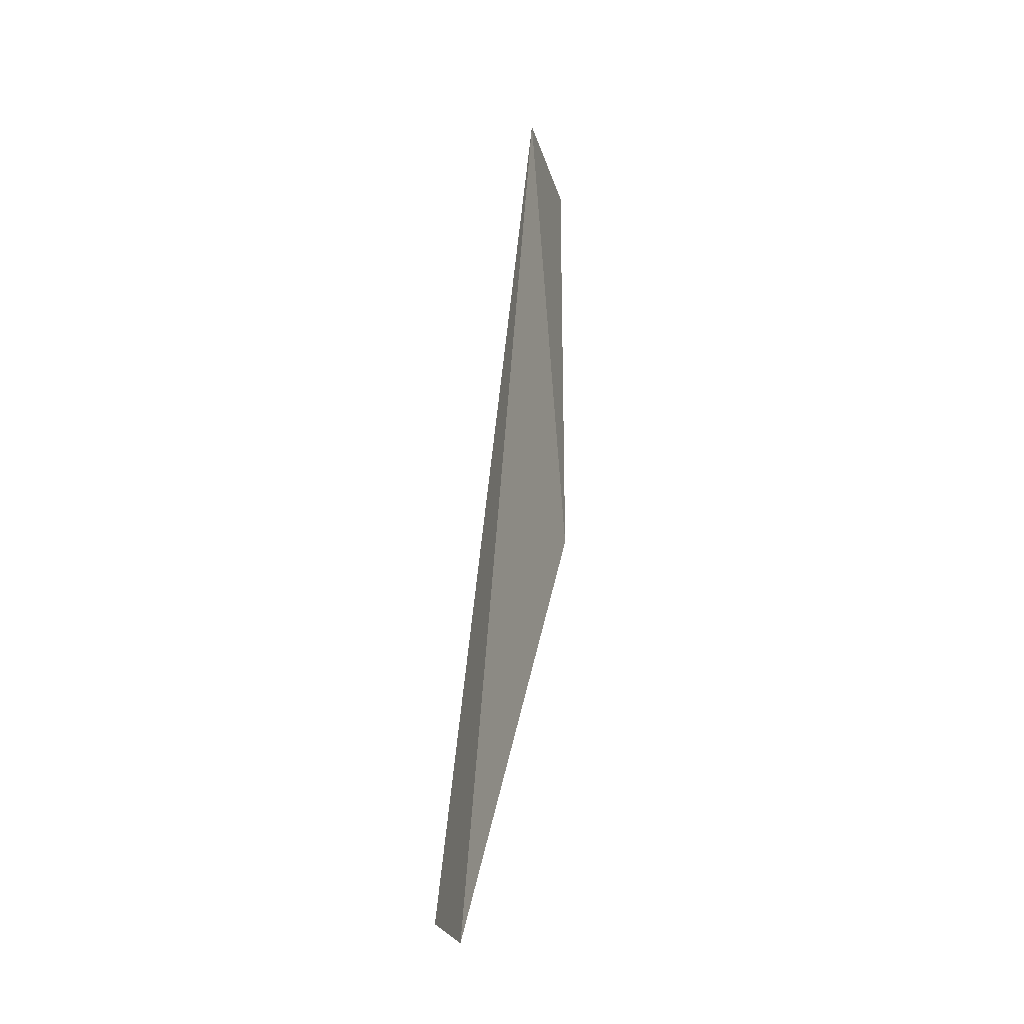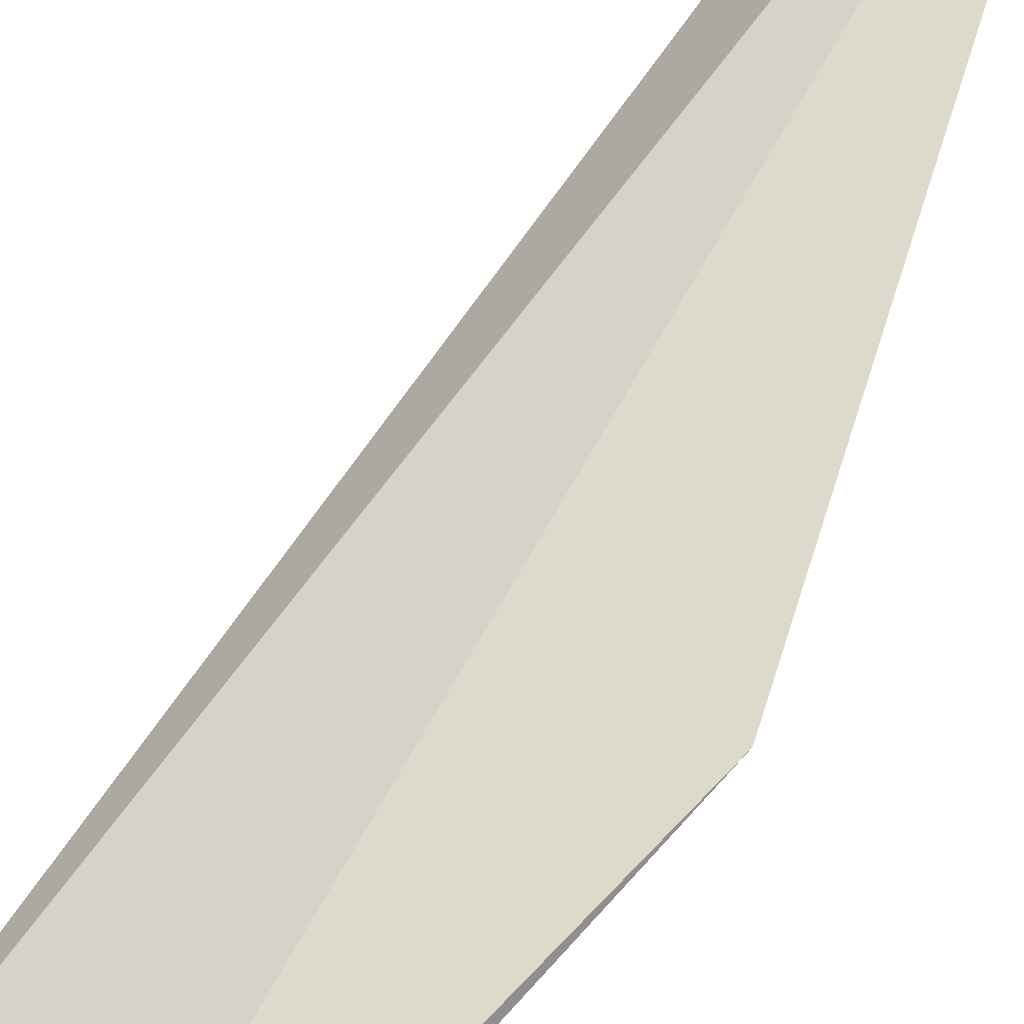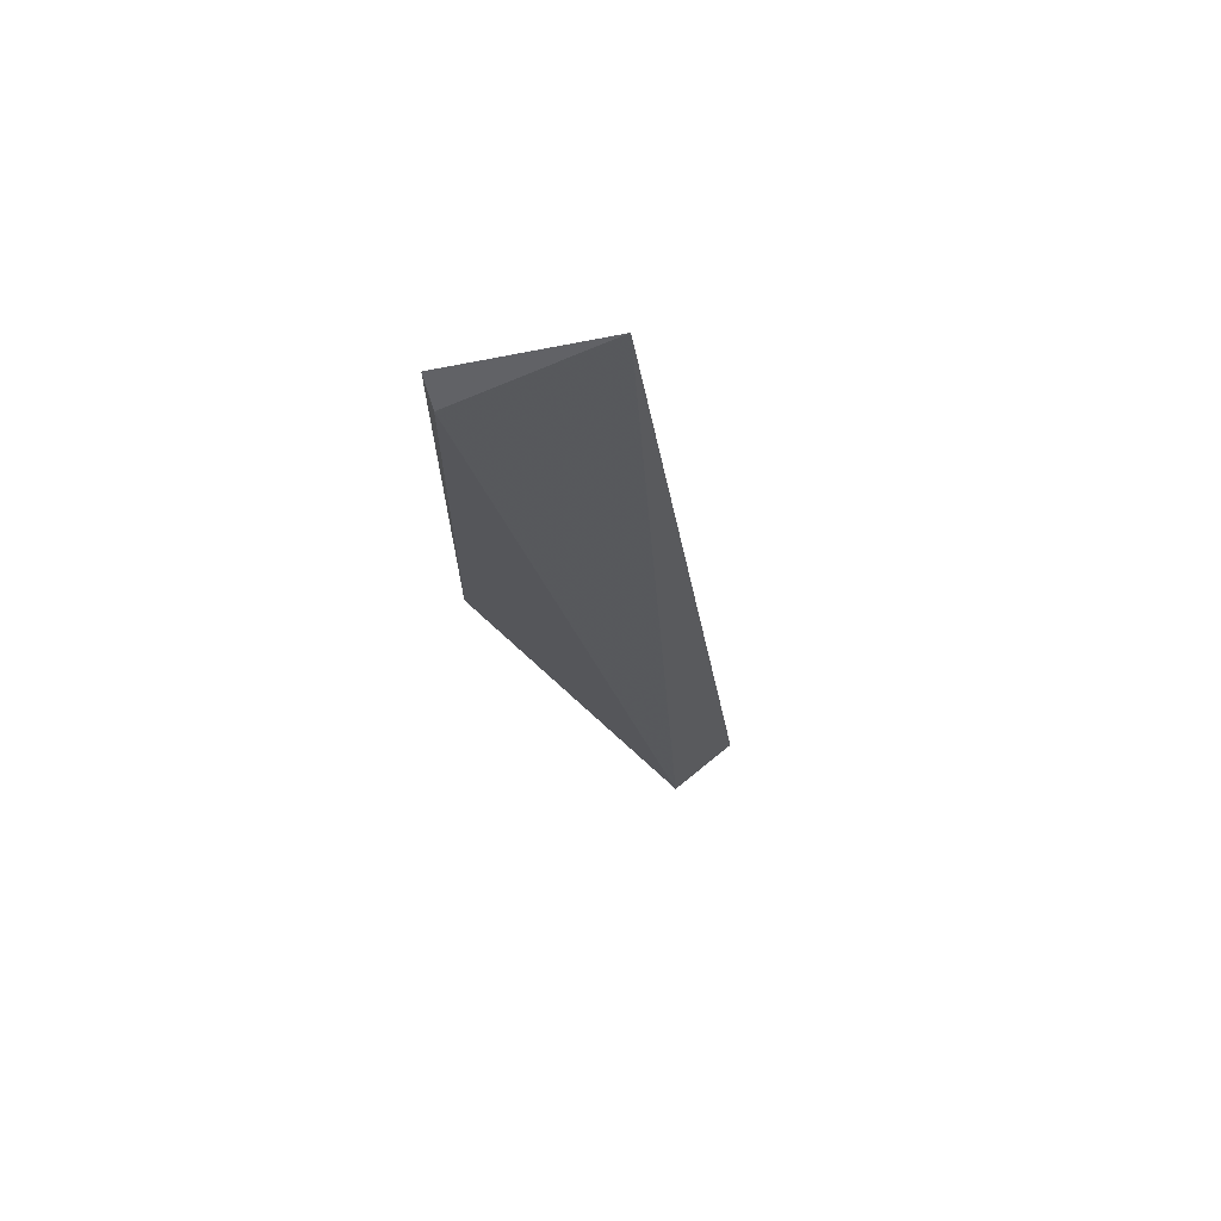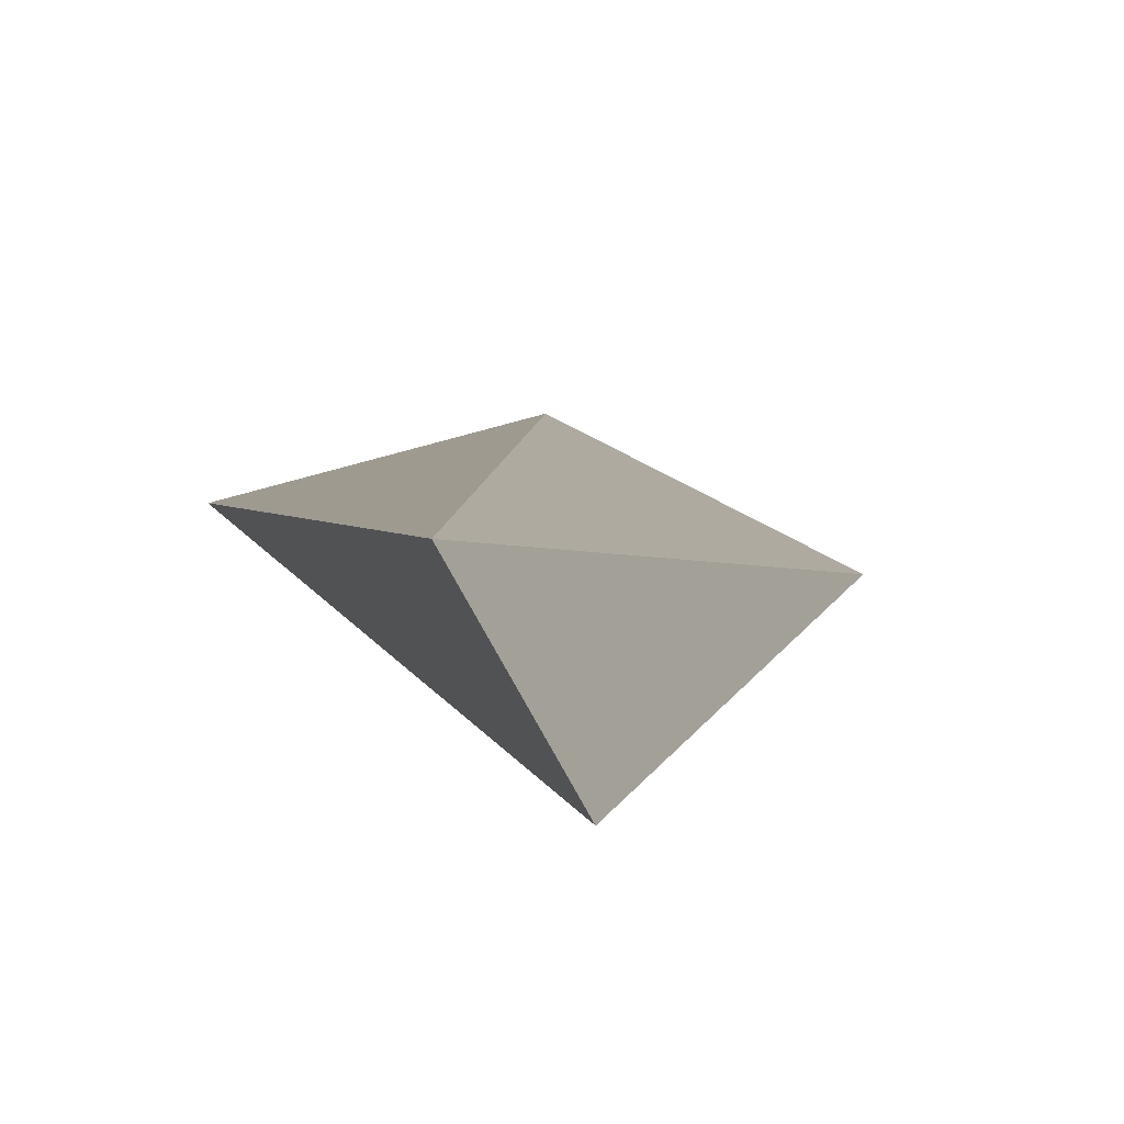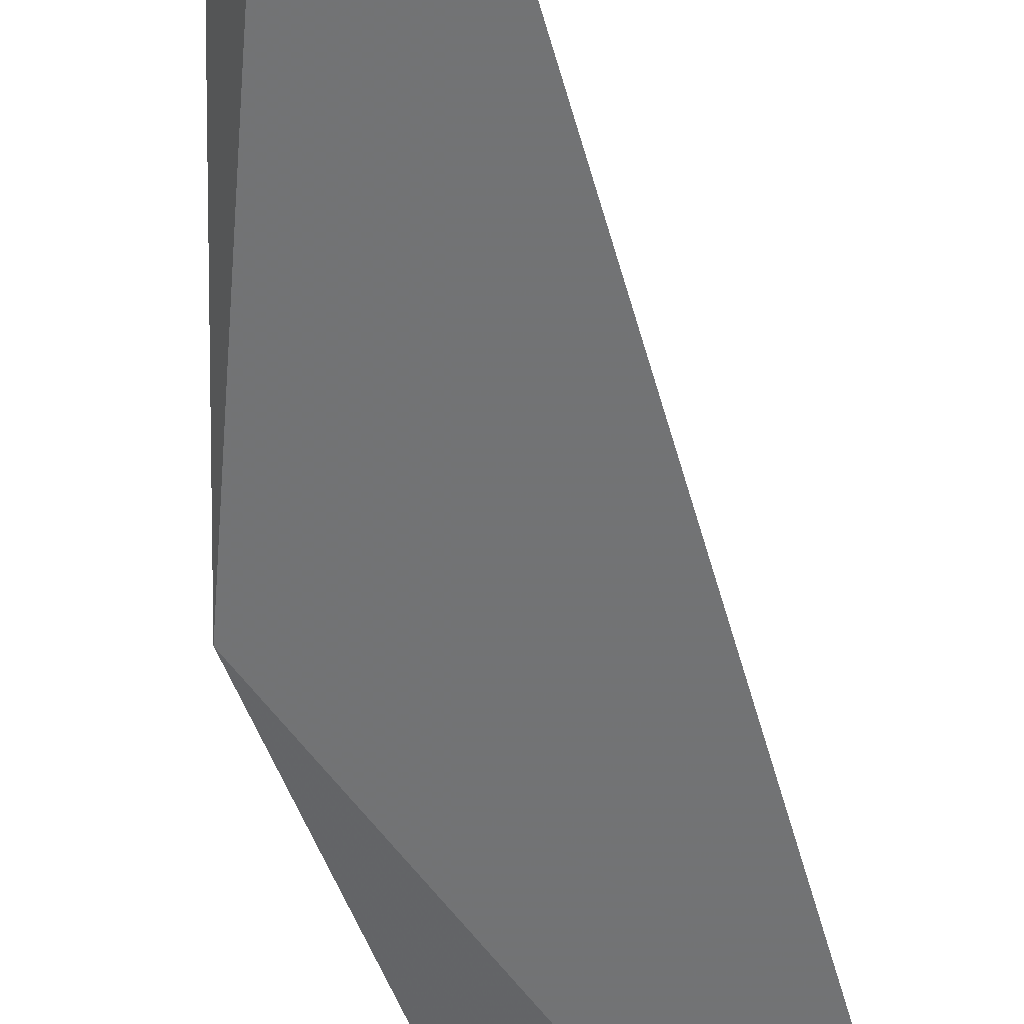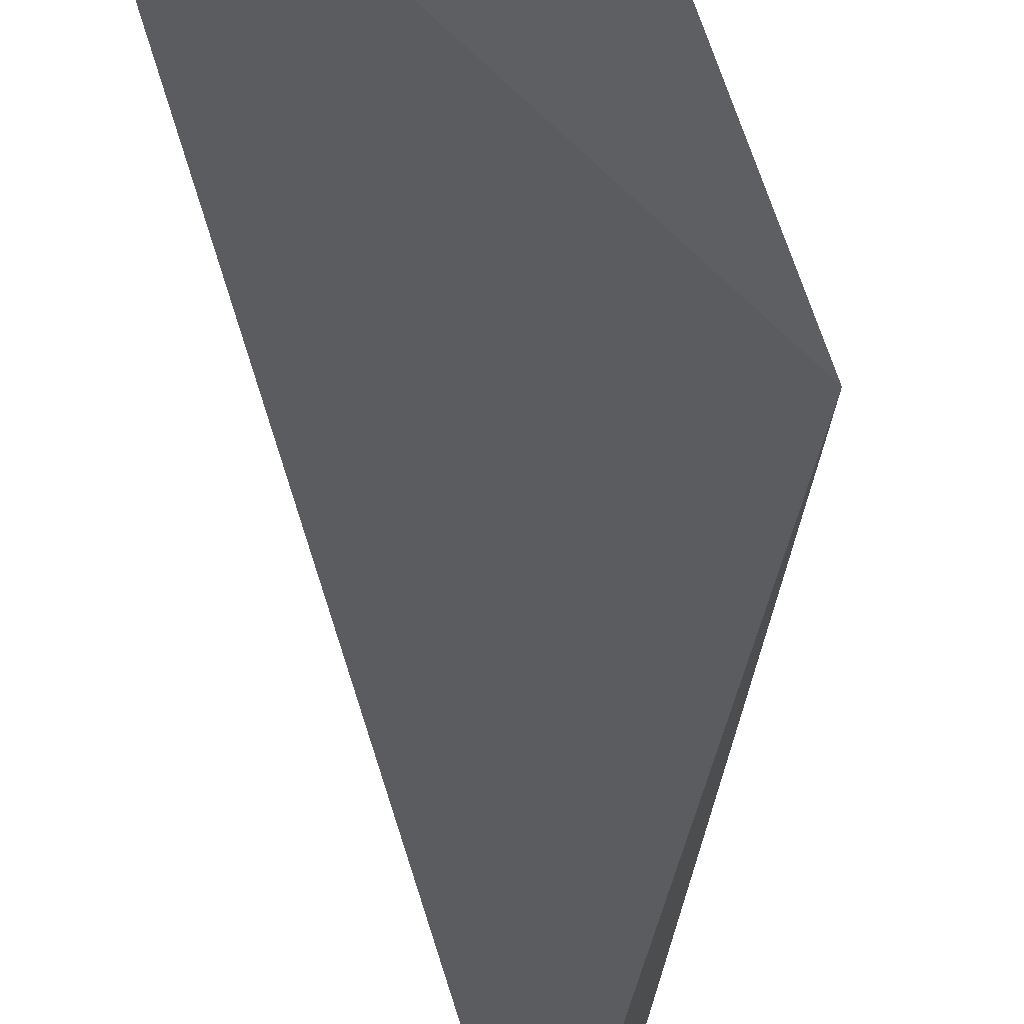
<metadata>
{"format":"obj","ext":"obj","renderer":"f3d","projection":"perspective","resolution":1024,"background":"white","views":[{"elev":-24.8,"azim":-54.9,"up":"+Z"},{"elev":68.1,"azim":41.5,"up":"+Y"},{"elev":70.5,"azim":-170.6,"up":"+Z"},{"elev":3.6,"azim":-166.0,"up":"+Y"},{"elev":-62.7,"azim":-156.8,"up":"+Y"},{"elev":-37.7,"azim":16.3,"up":"+Y"}]}
</metadata>
<code>
v 0.4151 0.3356 -0.09232
v 0.4391 0.3354 0.01757
v 0.4235 0.3272 0.02149
v 0.4088 0.3272 -0.09654
v 0.4403 0.3335 -0.03556
v 0.4403 0.3335 0.02123
f 4 1 5
f 6 2 3
f 4 3 1
f 3 2 1
f 1 2 5
f 2 6 5
f 6 3 5
f 3 4 5

</code>
